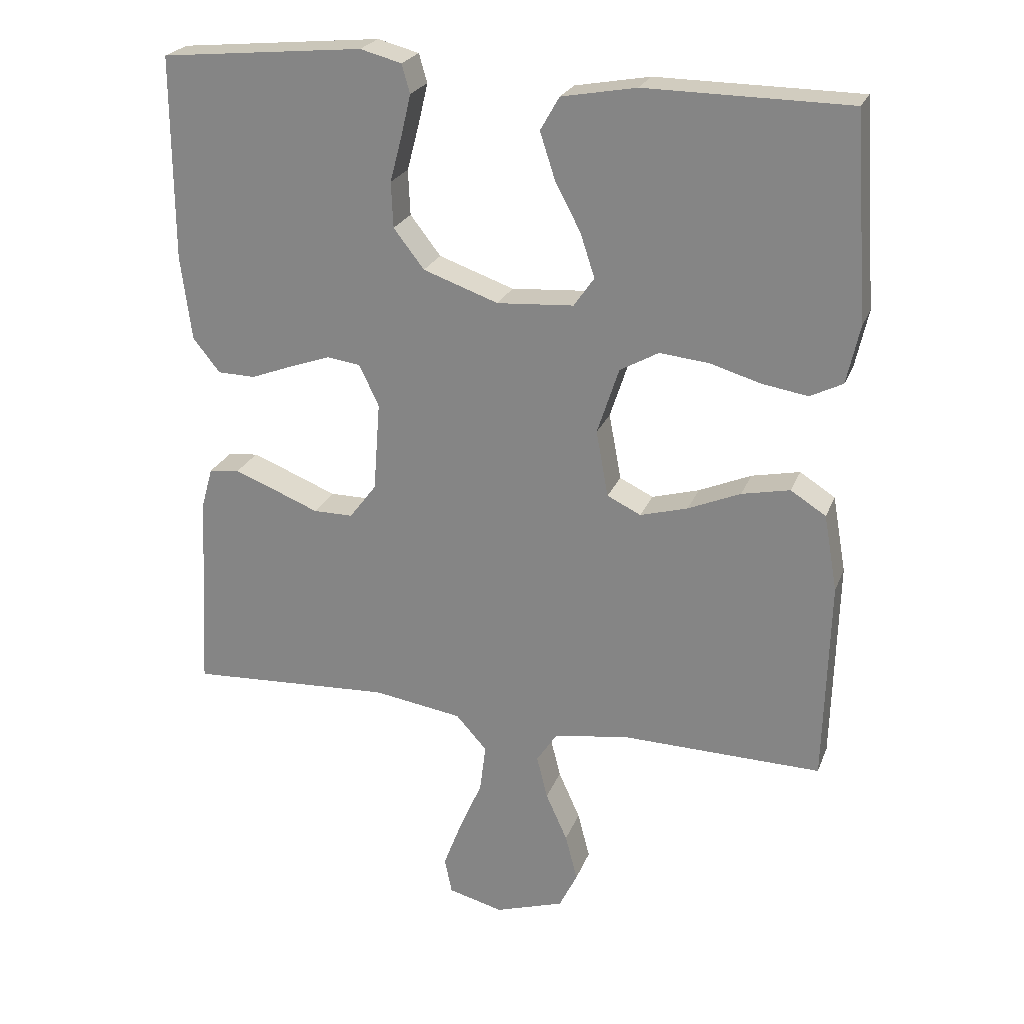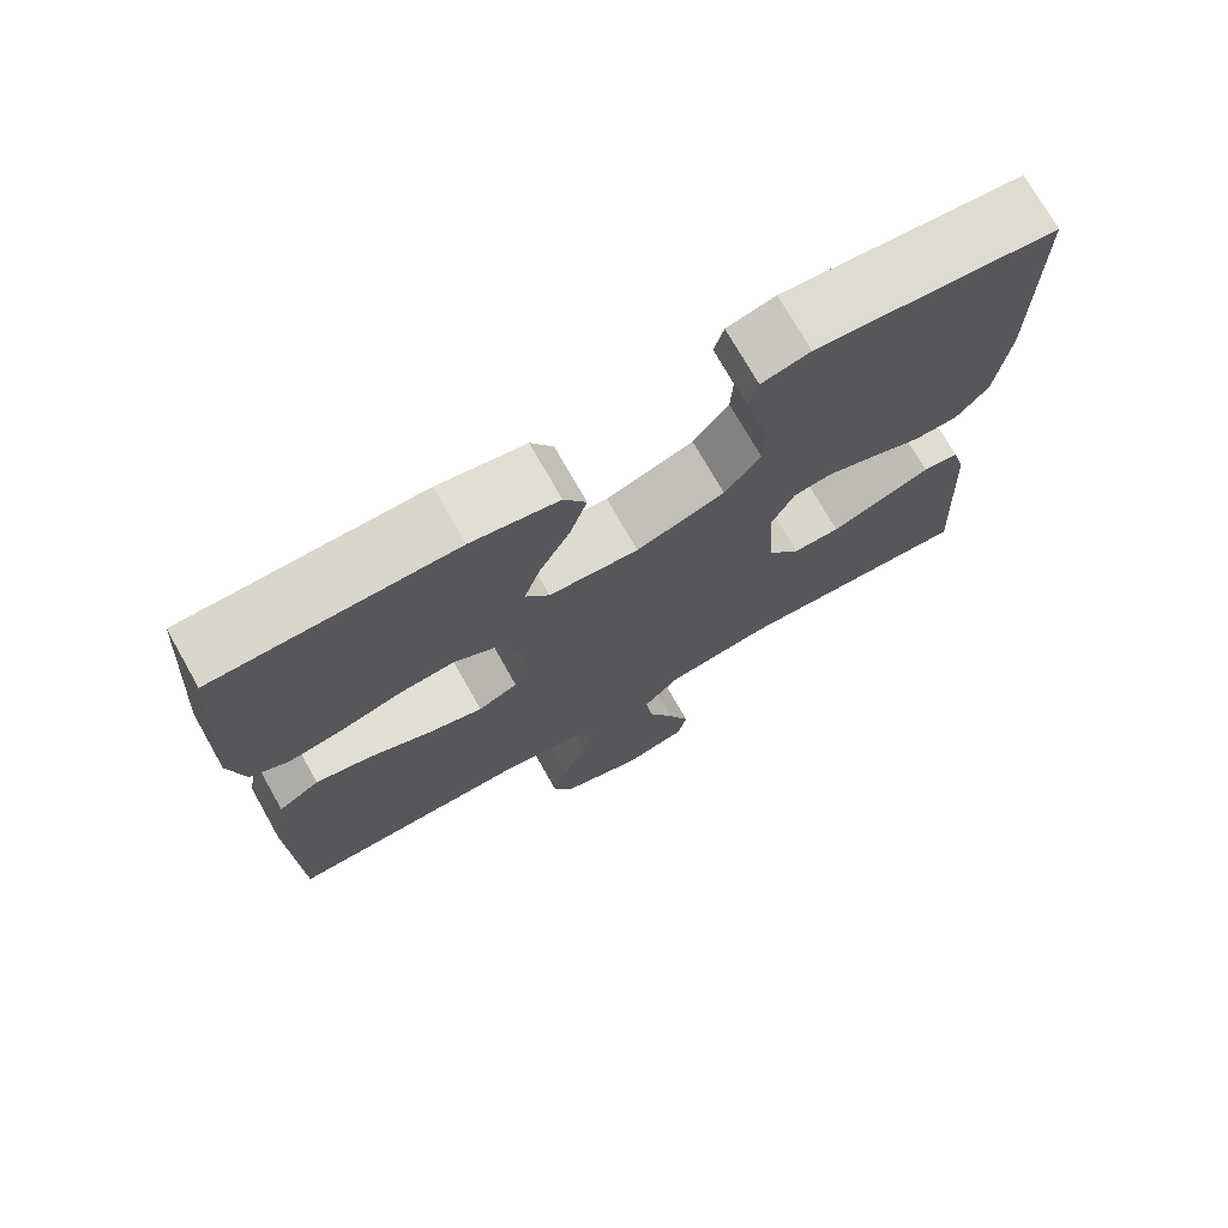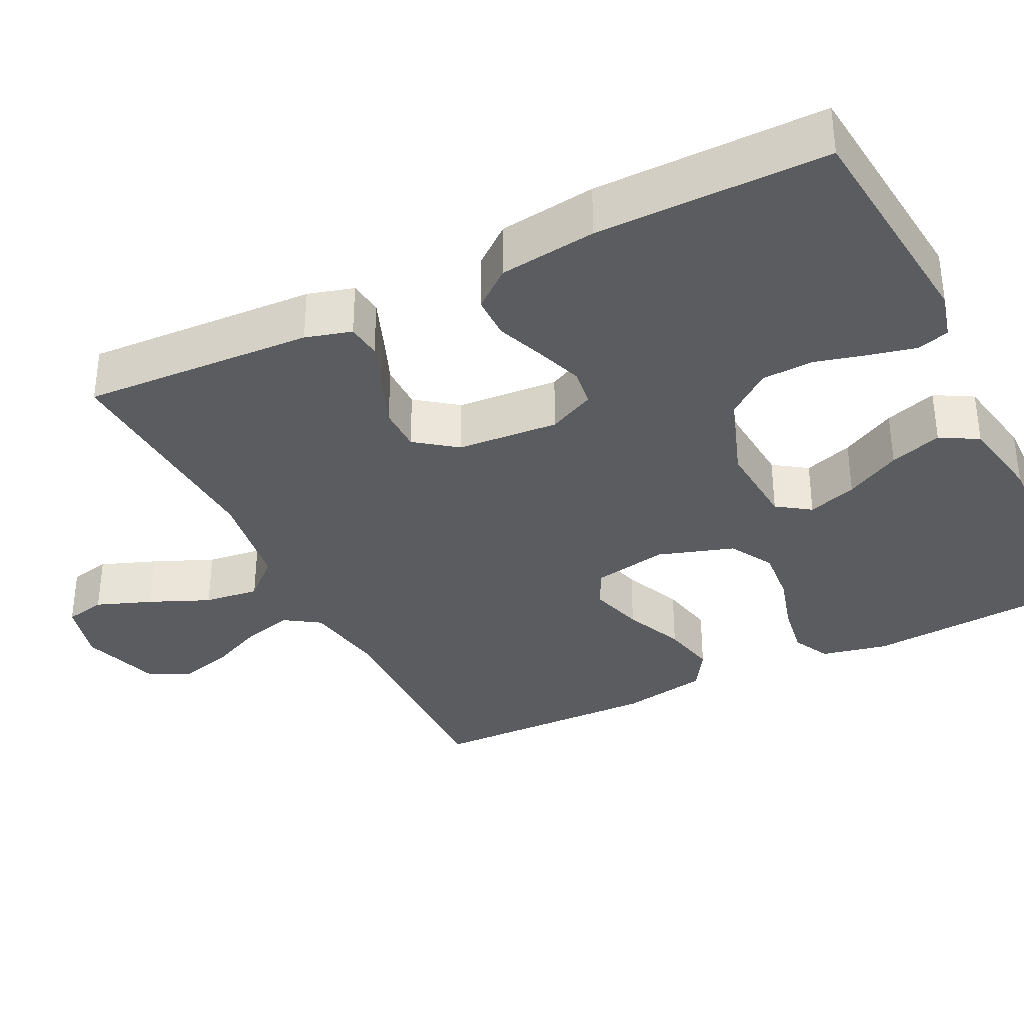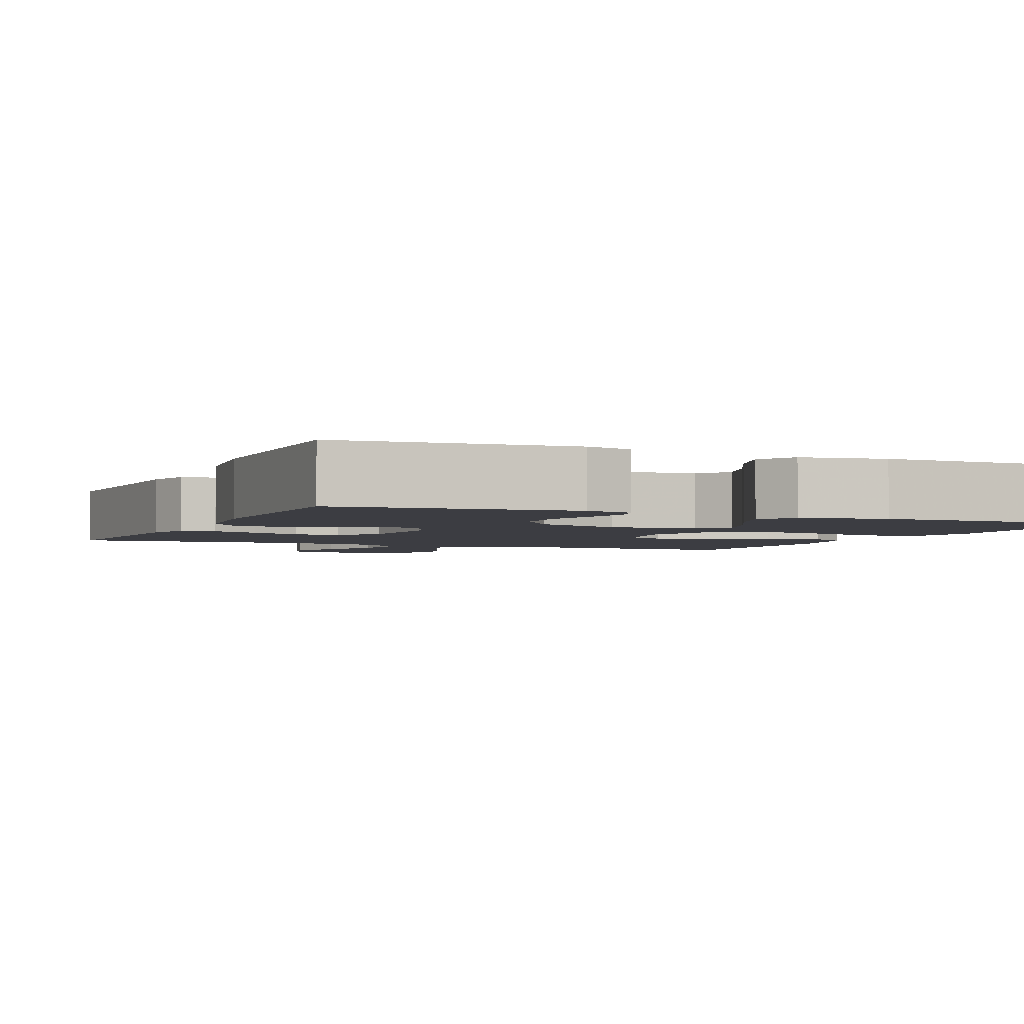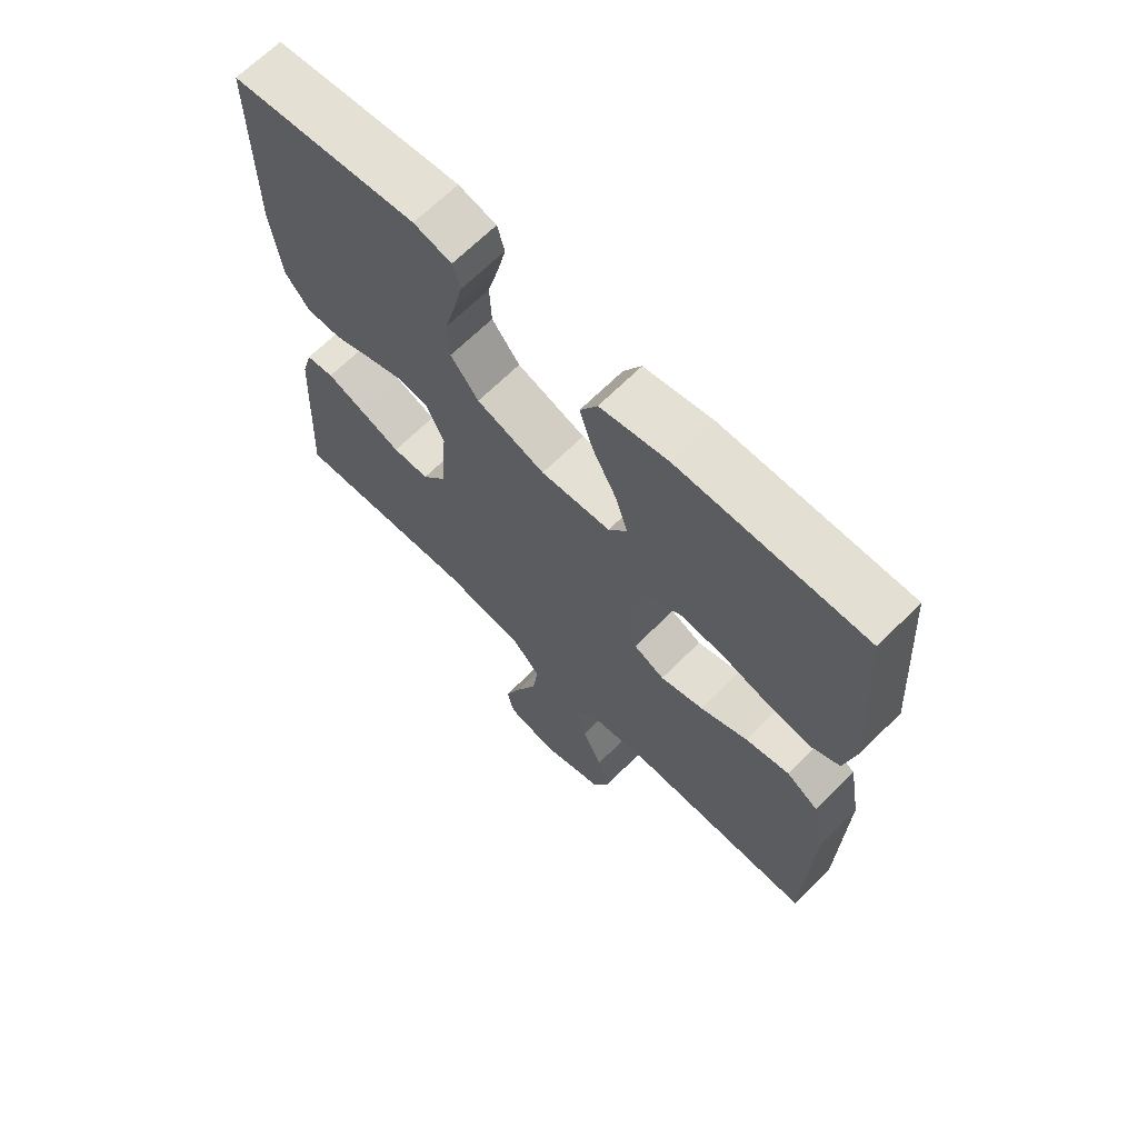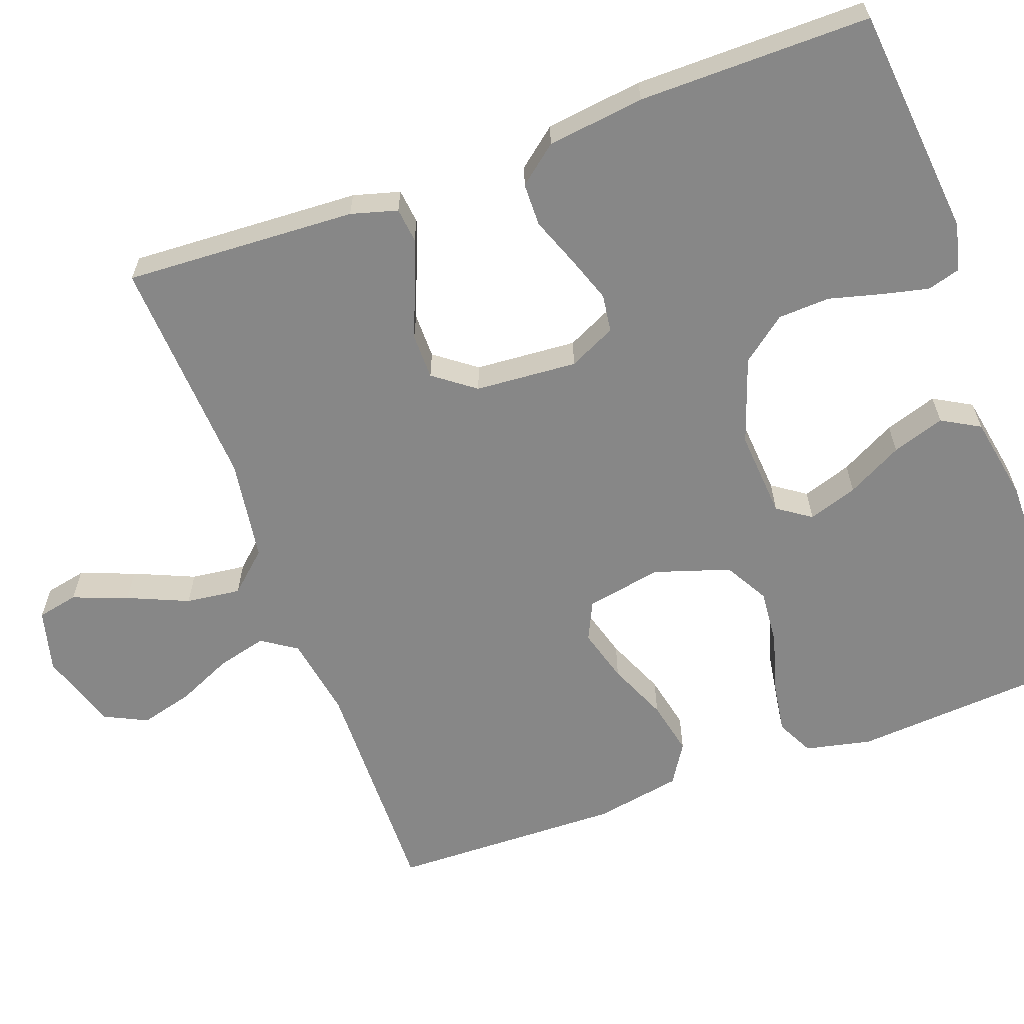
<metadata>
{"format":"obj","ext":"obj","renderer":"f3d","projection":"perspective","resolution":1024,"background":"white","views":[{"elev":23.8,"azim":17.9,"up":"+Z"},{"elev":73.5,"azim":150.5,"up":"+Z"},{"elev":-35.0,"azim":-63.5,"up":"+Y"},{"elev":-2.9,"azim":-23.5,"up":"+Y"},{"elev":66.8,"azim":45.0,"up":"+Z"},{"elev":-62.5,"azim":-69.8,"up":"+Y"}]}
</metadata>
<code>
v 0.5 0.07 0.5
v 0.521 0.07 0.2
v 0.502 0.07 0.114
v 0.454 0.07 0.09
v 0.386 0.07 0.101
v 0.311 0.07 0.123
v 0.239 0.07 0.13
v 0.182 0.07 0.098
v 0.15 0.07 0
v 0.168 0.07 -0.098
v 0.218 0.07 -0.122
v 0.288 0.07 -0.102
v 0.365 0.07 -0.069
v 0.436 0.07 -0.054
v 0.488 0.07 -0.087
v 0.508 0.07 -0.2
v 0.5 0.07 -0.5
v 0.2 0.07 -0.494
v 0.093 0.07 -0.512
v 0.063 0.07 -0.557
v 0.079 0.07 -0.621
v 0.111 0.07 -0.692
v 0.129 0.07 -0.761
v 0.102 0.07 -0.816
v 0 0.07 -0.849
v -0.081 0.07 -0.828
v -0.092 0.07 -0.775
v -0.065 0.07 -0.704
v -0.031 0.07 -0.626
v -0.022 0.07 -0.555
v -0.068 0.07 -0.504
v -0.2 0.07 -0.484
v -0.5 0.07 -0.5
v -0.484 0.07 -0.2
v -0.467 0.07 -0.14
v -0.422 0.07 -0.135
v -0.36 0.07 -0.159
v -0.295 0.07 -0.185
v -0.236 0.07 -0.185
v -0.196 0.07 -0.132
v -0.186 0.07 0
v -0.215 0.07 0.061
v -0.264 0.07 0.068
v -0.324 0.07 0.047
v -0.387 0.07 0.023
v -0.443 0.07 0.024
v -0.483 0.07 0.074
v -0.499 0.07 0.2
v -0.5 0.07 0.5
v -0.2 0.07 0.529
v -0.139 0.07 0.513
v -0.127 0.07 0.471
v -0.141 0.07 0.411
v -0.159 0.07 0.343
v -0.156 0.07 0.276
v -0.111 0.07 0.218
v 0 0.07 0.179
v 0.113 0.07 0.187
v 0.143 0.07 0.23
v 0.122 0.07 0.294
v 0.084 0.07 0.366
v 0.062 0.07 0.434
v 0.09 0.07 0.483
v 0.2 0.07 0.503
v 0.5 0 0.5
v 0.521 0 0.2
v 0.502 0 0.114
v 0.454 0 0.09
v 0.386 0 0.101
v 0.311 0 0.123
v 0.239 0 0.13
v 0.182 0 0.098
v 0.15 0 0
v 0.168 0 -0.098
v 0.218 0 -0.122
v 0.288 0 -0.102
v 0.365 0 -0.069
v 0.436 0 -0.054
v 0.488 0 -0.087
v 0.508 0 -0.2
v 0.5 0 -0.5
v 0.2 0 -0.494
v 0.093 0 -0.512
v 0.063 0 -0.557
v 0.079 0 -0.621
v 0.111 0 -0.692
v 0.129 0 -0.761
v 0.102 0 -0.816
v 0 0 -0.849
v -0.081 0 -0.828
v -0.092 0 -0.775
v -0.065 0 -0.704
v -0.031 0 -0.626
v -0.022 0 -0.555
v -0.068 0 -0.504
v -0.2 0 -0.484
v -0.5 0 -0.5
v -0.484 0 -0.2
v -0.467 0 -0.14
v -0.422 0 -0.135
v -0.36 0 -0.159
v -0.295 0 -0.185
v -0.236 0 -0.185
v -0.196 0 -0.132
v -0.186 0 0
v -0.215 0 0.061
v -0.264 0 0.068
v -0.324 0 0.047
v -0.387 0 0.023
v -0.443 0 0.024
v -0.483 0 0.074
v -0.499 0 0.2
v -0.5 0 0.5
v -0.2 0 0.529
v -0.139 0 0.513
v -0.127 0 0.471
v -0.141 0 0.411
v -0.159 0 0.343
v -0.156 0 0.276
v -0.111 0 0.218
v 0 0 0.179
v 0.113 0 0.187
v 0.143 0 0.23
v 0.122 0 0.294
v 0.084 0 0.366
v 0.062 0 0.434
v 0.09 0 0.483
v 0.2 0 0.503
f 60 61 62 63
f 59 60 63 64
f 51 52 53 54
f 49 50 51 54
f 49 54 55
f 48 49 55 56
f 44 45 46 47
f 43 44 47 48
f 42 43 48 56
f 35 36 37 38
f 33 34 35 38
f 32 33 38 39
f 31 32 39 40
f 26 27 28 29
f 24 25 26 29
f 24 29 30
f 21 22 23 24
f 20 21 24 30
f 19 20 30 31
f 15 16 17 18
f 12 13 14 15
f 11 12 15 18
f 10 11 18 19
f 3 4 5 6
f 3 6 7
f 2 3 7
f 59 64 1 2
f 58 59 2 7
f 57 58 7 8
f 41 42 56 57
f 41 57 8 9
f 19 31 40 41
f 9 10 19 41
f 127 126 125 124
f 128 127 124 123
f 118 117 116 115
f 118 115 114 113
f 119 118 113
f 120 119 113 112
f 111 110 109 108
f 112 111 108 107
f 120 112 107 106
f 102 101 100 99
f 102 99 98 97
f 103 102 97 96
f 104 103 96 95
f 93 92 91 90
f 93 90 89 88
f 94 93 88
f 88 87 86 85
f 94 88 85 84
f 95 94 84 83
f 82 81 80 79
f 79 78 77 76
f 82 79 76 75
f 83 82 75 74
f 70 69 68 67
f 71 70 67
f 71 67 66
f 66 65 128 123
f 71 66 123 122
f 72 71 122 121
f 121 120 106 105
f 73 72 121 105
f 105 104 95 83
f 105 83 74 73
f 1 65 66 2
f 2 66 67 3
f 3 67 68 4
f 4 68 69 5
f 5 69 70 6
f 6 70 71 7
f 7 71 72 8
f 8 72 73 9
f 9 73 74 10
f 10 74 75 11
f 11 75 76 12
f 12 76 77 13
f 13 77 78 14
f 14 78 79 15
f 15 79 80 16
f 16 80 81 17
f 17 81 82 18
f 18 82 83 19
f 19 83 84 20
f 20 84 85 21
f 21 85 86 22
f 22 86 87 23
f 23 87 88 24
f 24 88 89 25
f 25 89 90 26
f 26 90 91 27
f 27 91 92 28
f 28 92 93 29
f 29 93 94 30
f 30 94 95 31
f 31 95 96 32
f 32 96 97 33
f 33 97 98 34
f 34 98 99 35
f 35 99 100 36
f 36 100 101 37
f 37 101 102 38
f 38 102 103 39
f 39 103 104 40
f 40 104 105 41
f 41 105 106 42
f 42 106 107 43
f 43 107 108 44
f 44 108 109 45
f 45 109 110 46
f 46 110 111 47
f 47 111 112 48
f 48 112 113 49
f 49 113 114 50
f 50 114 115 51
f 51 115 116 52
f 52 116 117 53
f 53 117 118 54
f 54 118 119 55
f 55 119 120 56
f 56 120 121 57
f 57 121 122 58
f 58 122 123 59
f 59 123 124 60
f 60 124 125 61
f 61 125 126 62
f 62 126 127 63
f 63 127 128 64
f 64 128 65 1

</code>
